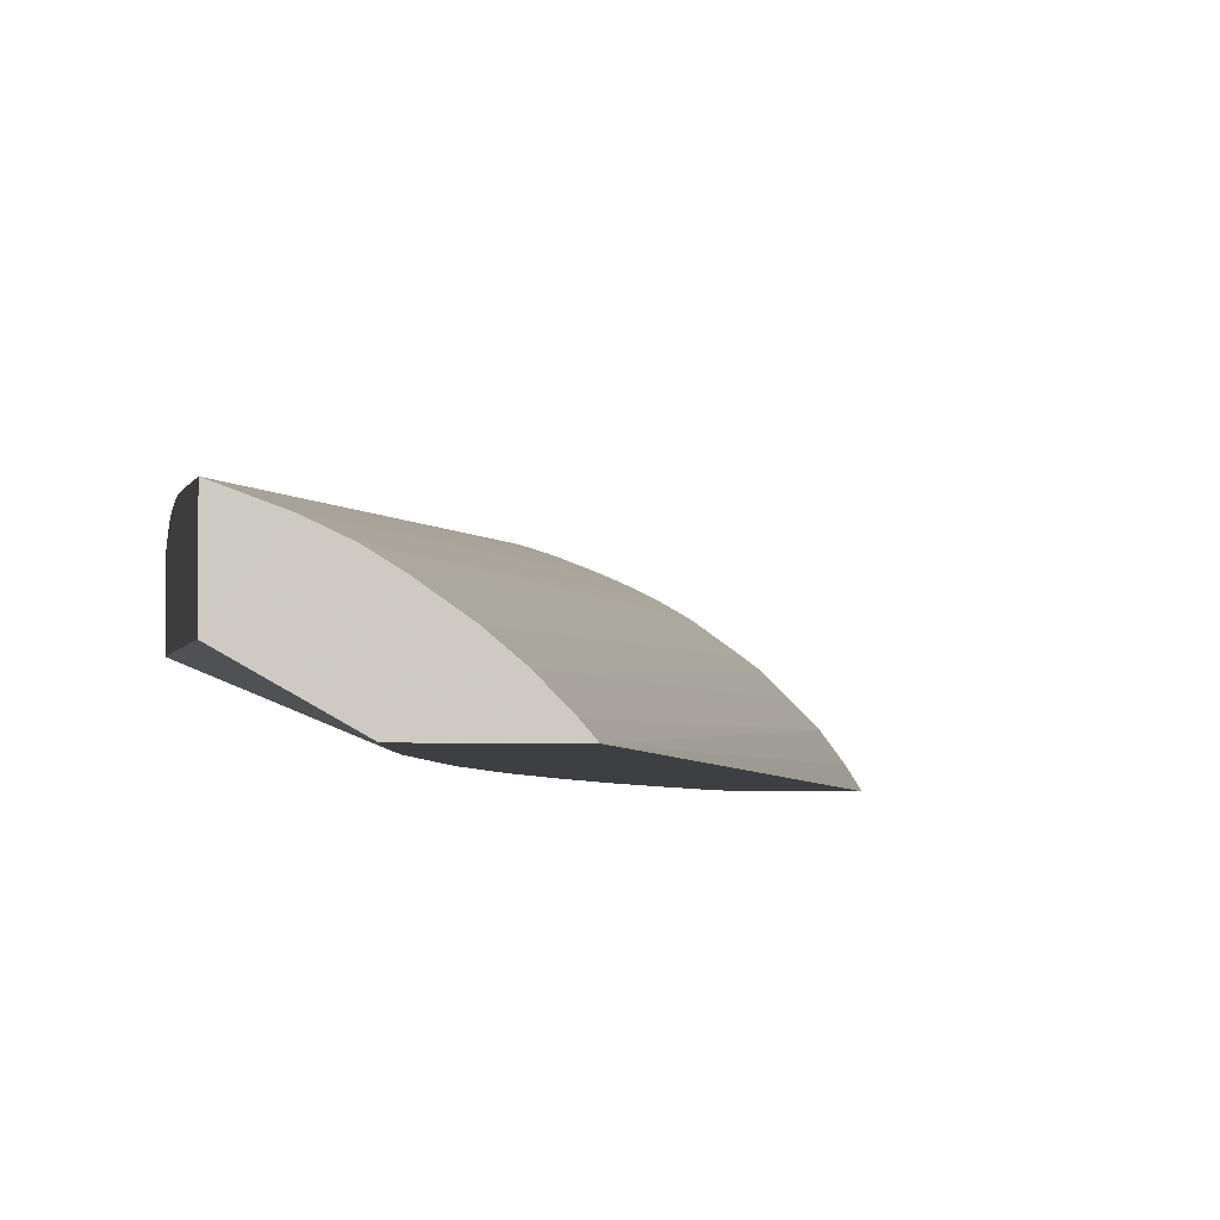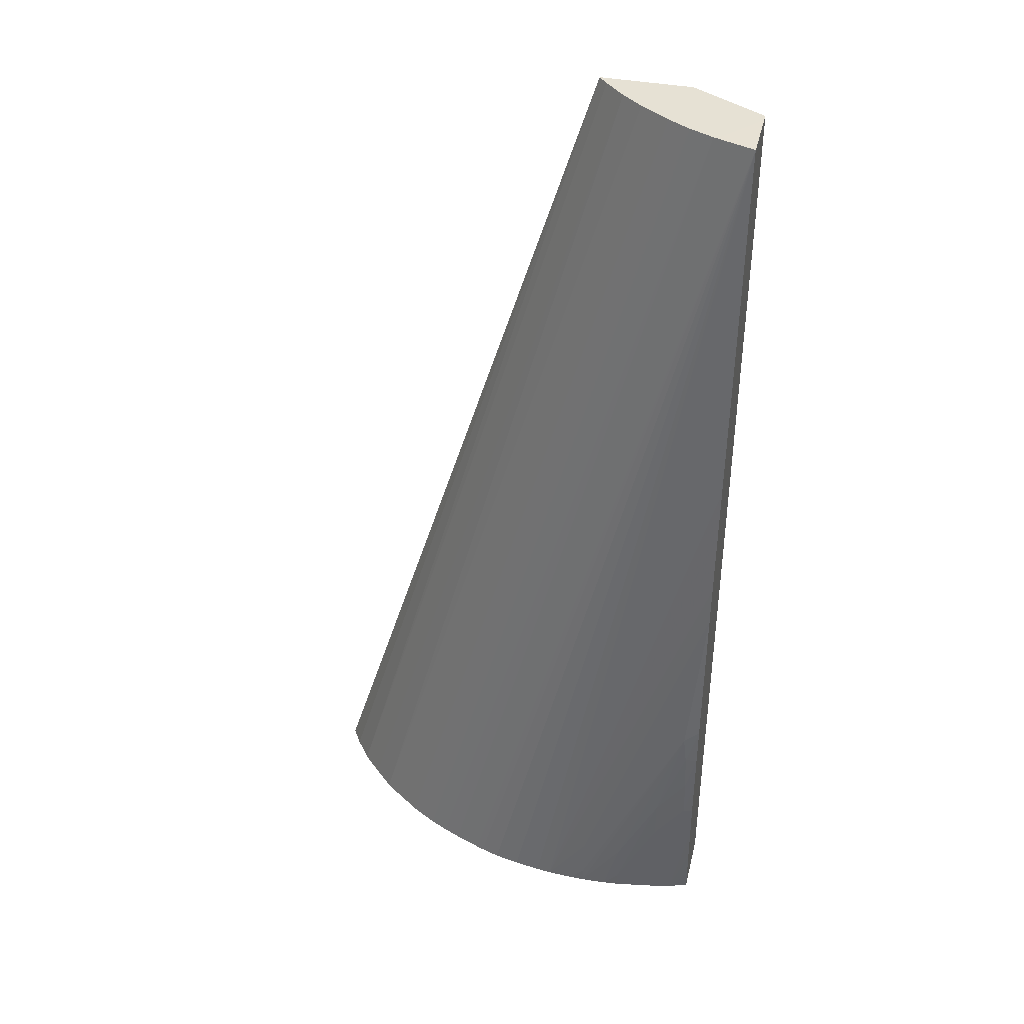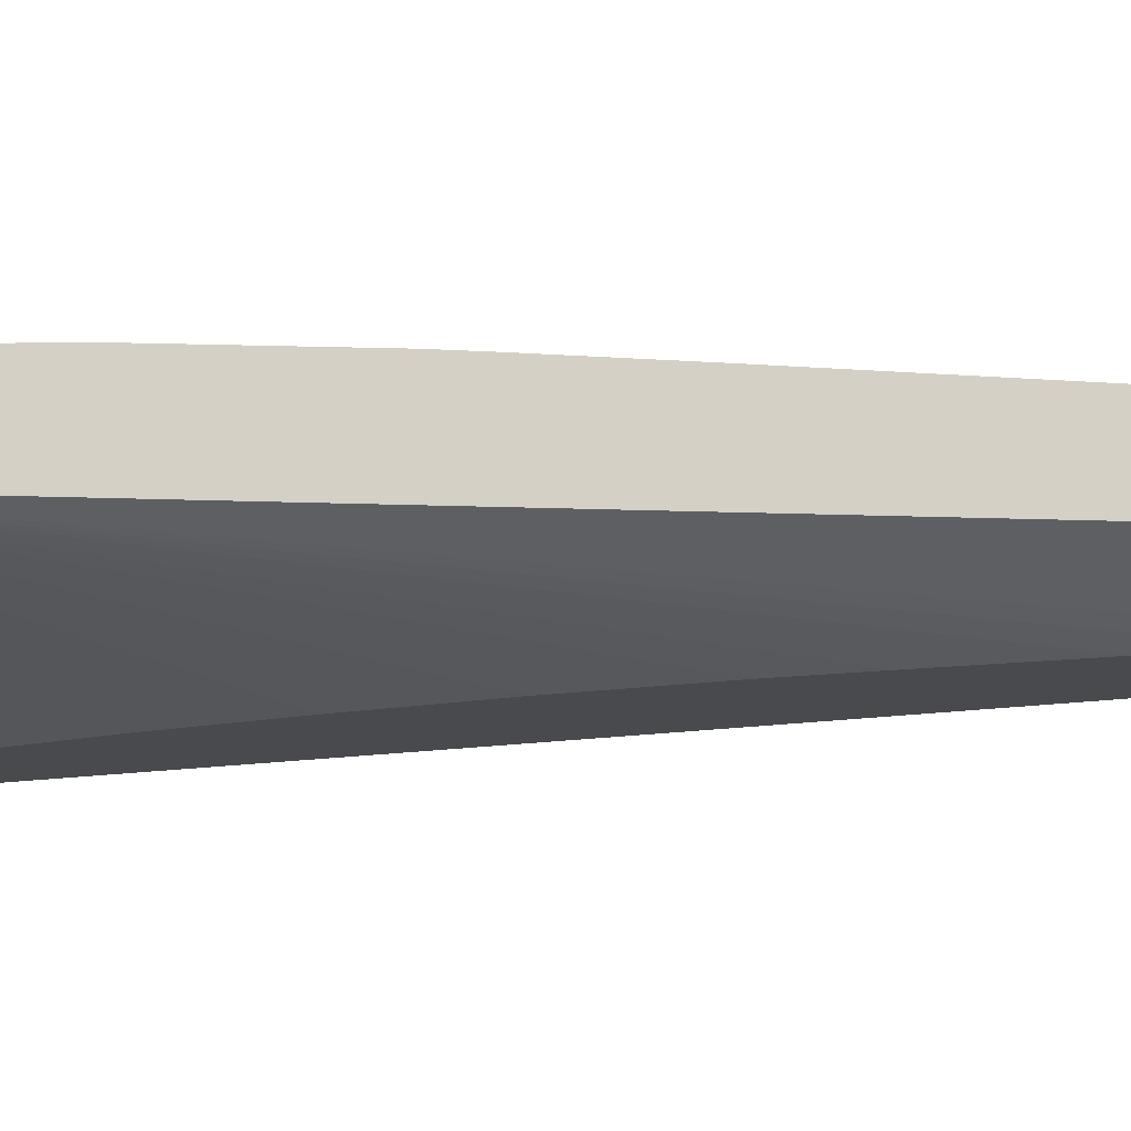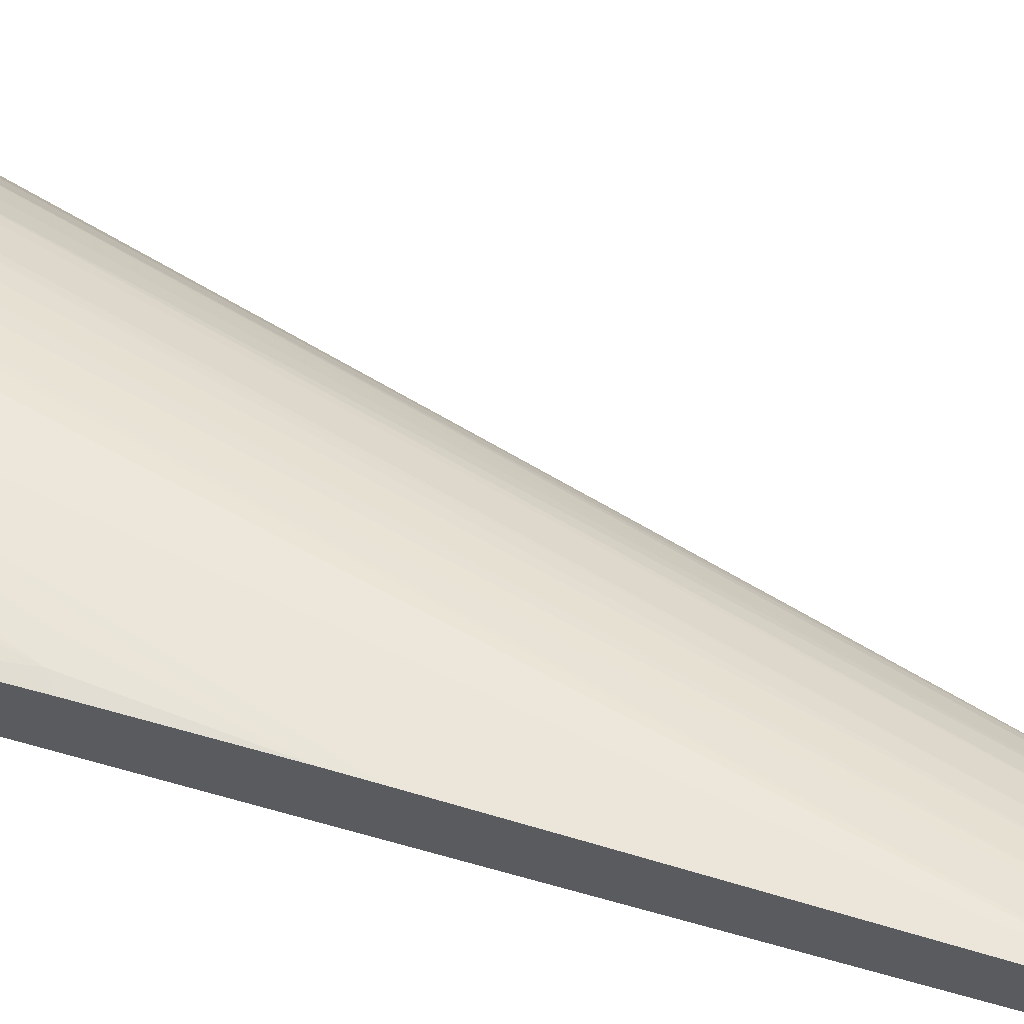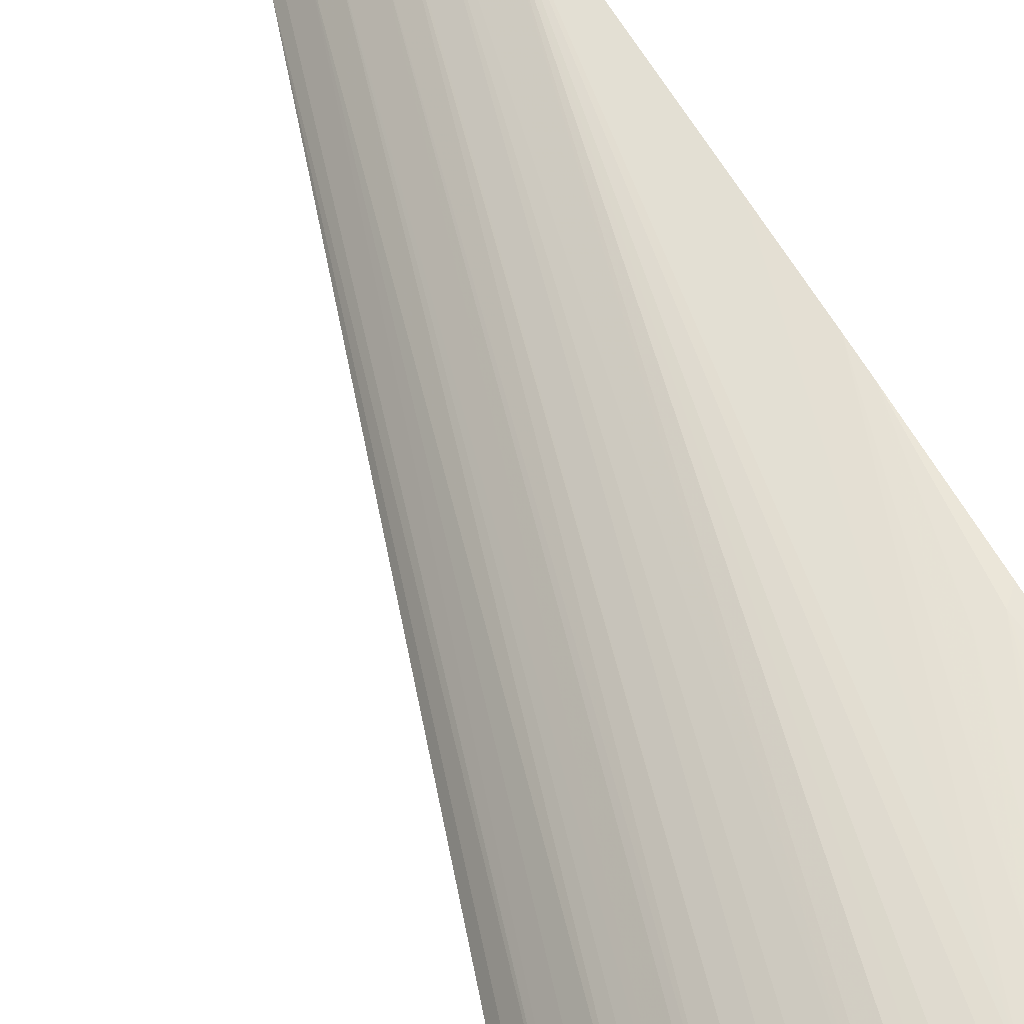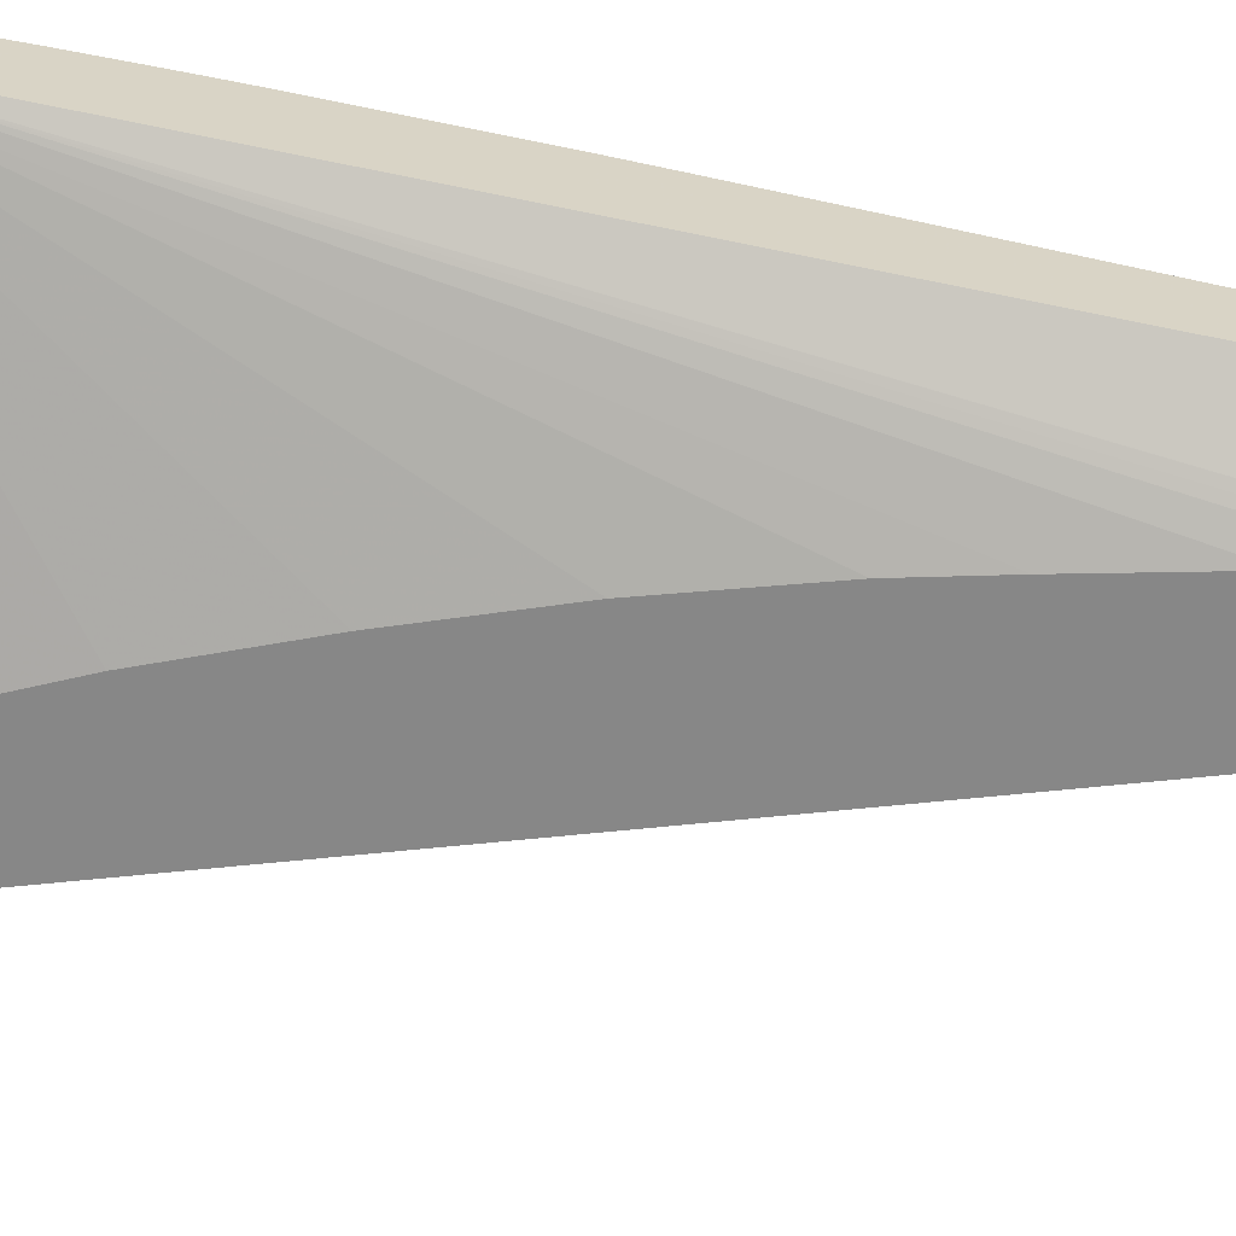
<metadata>
{"format":"obj","ext":"obj","renderer":"f3d","projection":"perspective","resolution":1024,"background":"white","views":[{"elev":-3.8,"azim":-7.3,"up":"+Y"},{"elev":39.3,"azim":-166.7,"up":"+Z"},{"elev":-13.2,"azim":-84.7,"up":"+Y"},{"elev":60.9,"azim":-74.9,"up":"+Y"},{"elev":64.9,"azim":151.3,"up":"+Y"},{"elev":-62.5,"azim":-101.0,"up":"+Y"}]}
</metadata>
<code>
v 0.7962 0.6072 -0.5302
v 0.7488 0.6072 -0.5302
v 0.7899 0.6171 -0.5302
v 0.6305 0.6072 0.008209
v 0.5383 0.6555 -0.5302
v 0.7433 0.6072 -0.5209
v 0.7804 0.6298 -0.5302
v 0.6256 0.6129 0.008209
v 0.5796 0.6072 0.008209
v 0.5383 0.6932 -0.5302
v 0.7302 0.6072 -0.4984
v 0.708 0.6072 -0.4519
v 0.6867 0.6072 -0.4053
v 0.6608 0.6072 -0.3388
v 0.6368 0.6072 -0.2699
v 0.6165 0.6072 -0.1987
v 0.6066 0.6072 -0.1544
v 0.5919 0.6072 -0.08523
v 0.5849 0.6072 -0.03959
v 0.5823 0.6072 -0.01666
v 0.5798 0.6072 0.006733
v 0.5383 0.6305 0.008209
v 0.78 0.6302 -0.5302
v 0.6143 0.6244 0.008209
v 0.5391 0.6935 -0.5302
v 0.5383 0.694 -0.5223
v 0.5383 0.635 0.008209
v 0.7689 0.6413 -0.5302
v 0.6029 0.6341 0.008209
v 0.7575 0.6523 -0.5302
v 0.5467 0.6963 -0.5302
v 0.5383 0.6944 -0.5161
v 0.5591 0.6601 0.008209
v 0.5383 0.6677 0.008156
v 0.5866 0.6456 0.008209
v 0.7509 0.6572 -0.5302
v 0.7447 0.6617 -0.5302
v 0.5494 0.6971 -0.5302
v 0.5383 0.6954 -0.4986
v 0.561 0.6594 0.008209
v 0.698 0.6875 -0.5302
v 0.6828 0.6932 -0.5302
v 0.5383 0.6847 -0.2006
v 0.6786 0.6947 -0.5302
v 0.6678 0.6979 -0.5302
v 0.6613 0.6993 -0.5302
v 0.6533 0.7008 -0.5302
v 0.6384 0.7031 -0.5302
v 0.6298 0.704 -0.5302
v 0.5751 0.6527 0.008209
v 0.7337 0.6694 -0.5302
v 0.7297 0.672 -0.5302
v 0.5521 0.6977 -0.5302
v 0.5383 0.6965 -0.4757
v 0.5483 0.6974 -0.5174
v 0.5741 0.6532 0.008209
v 0.7185 0.6783 -0.5302
v 0.708 0.6832 -0.5302
v 0.5383 0.69 -0.2694
v 0.6155 0.7047 -0.5302
v 0.6069 0.7029 -0.4986
v 0.56 0.6993 -0.5302
v 0.5383 0.6969 -0.4527
v 0.5447 0.698 -0.4757
v 0.5468 0.6977 -0.4986
v 0.5587 0.6993 -0.5236
v 0.5383 0.6916 -0.2923
v 0.6069 0.7047 -0.5302
v 0.6069 0.7043 -0.5216
v 0.561 0.6972 -0.3909
v 0.5666 0.7005 -0.5302
v 0.5383 0.6968 -0.4297
v 0.5436 0.6981 -0.4527
v 0.561 0.7002 -0.4986
v 0.547 0.6972 -0.3902
v 0.5383 0.6959 -0.3826
v 0.5925 0.7041 -0.5302
v 0.5839 0.7028 -0.4986
v 0.5839 0.7033 -0.5302
v 0.5383 0.6966 -0.4068
v 0.544 0.6978 -0.4297
v 0.561 0.7 -0.4527
v 0.561 0.7003 -0.4757
v 0.5839 0.7033 -0.5216
v 0.5451 0.6975 -0.4068
f 1 2 5
f 1 5 10
f 1 10 25
f 1 25 31
f 1 31 38
f 1 38 53
f 1 53 62
f 1 62 71
f 1 71 79
f 1 79 77
f 1 77 68
f 1 68 60
f 1 60 49
f 1 49 48
f 1 48 47
f 1 47 46
f 1 46 45
f 1 45 44
f 1 44 42
f 1 42 41
f 1 41 58
f 1 58 57
f 1 57 52
f 1 52 51
f 1 51 37
f 1 37 36
f 1 36 30
f 1 30 28
f 1 28 23
f 1 23 7
f 1 7 3
f 1 3 4
f 1 4 9
f 1 9 21
f 1 21 20
f 1 20 19
f 1 19 18
f 1 18 17
f 1 17 16
f 1 16 15
f 1 15 14
f 1 14 13
f 1 13 12
f 1 12 11
f 1 11 6
f 1 6 2
f 2 6 5
f 3 7 4
f 4 8 24
f 4 24 29
f 4 29 35
f 4 35 50
f 4 50 56
f 4 56 40
f 4 40 33
f 4 33 27
f 4 27 22
f 4 22 9
f 4 7 8
f 5 6 11
f 5 11 12
f 5 12 13
f 5 13 14
f 5 14 15
f 5 15 16
f 5 16 17
f 5 17 18
f 5 18 19
f 5 19 20
f 5 20 21
f 5 21 9
f 5 9 22
f 5 22 27
f 5 27 34
f 5 34 43
f 5 43 59
f 5 59 67
f 5 67 76
f 5 76 80
f 5 80 72
f 5 72 63
f 5 63 54
f 5 54 39
f 5 39 32
f 5 32 26
f 5 26 10
f 7 23 8
f 8 23 24
f 10 26 25
f 23 28 24
f 24 28 30
f 24 30 29
f 25 26 31
f 26 32 31
f 27 33 34
f 29 30 36
f 29 36 37
f 29 37 35
f 31 32 39
f 31 39 38
f 33 40 41
f 33 41 42
f 33 42 34
f 34 42 44
f 34 44 45
f 34 45 46
f 34 46 47
f 34 47 48
f 34 48 49
f 34 49 43
f 35 37 51
f 35 51 52
f 35 52 50
f 38 39 54
f 38 54 55
f 38 55 53
f 40 56 57
f 40 57 58
f 40 58 41
f 43 49 59
f 49 60 61
f 49 61 59
f 50 52 57
f 50 57 56
f 53 55 62
f 54 63 64
f 54 64 65
f 54 65 55
f 55 65 66
f 55 66 62
f 59 61 67
f 60 68 69
f 60 69 61
f 61 69 70
f 61 70 67
f 62 66 71
f 63 72 73
f 63 73 64
f 64 74 71
f 64 71 66
f 64 66 65
f 64 73 74
f 67 70 75
f 67 75 76
f 68 77 78
f 68 78 75
f 68 75 69
f 69 75 70
f 71 74 79
f 72 80 73
f 73 80 81
f 73 81 82
f 73 82 83
f 73 83 84
f 73 84 79
f 73 79 74
f 75 78 82
f 75 82 85
f 75 85 76
f 76 85 80
f 77 79 84
f 77 84 78
f 78 84 82
f 80 85 81
f 81 85 82
f 82 84 83

</code>
